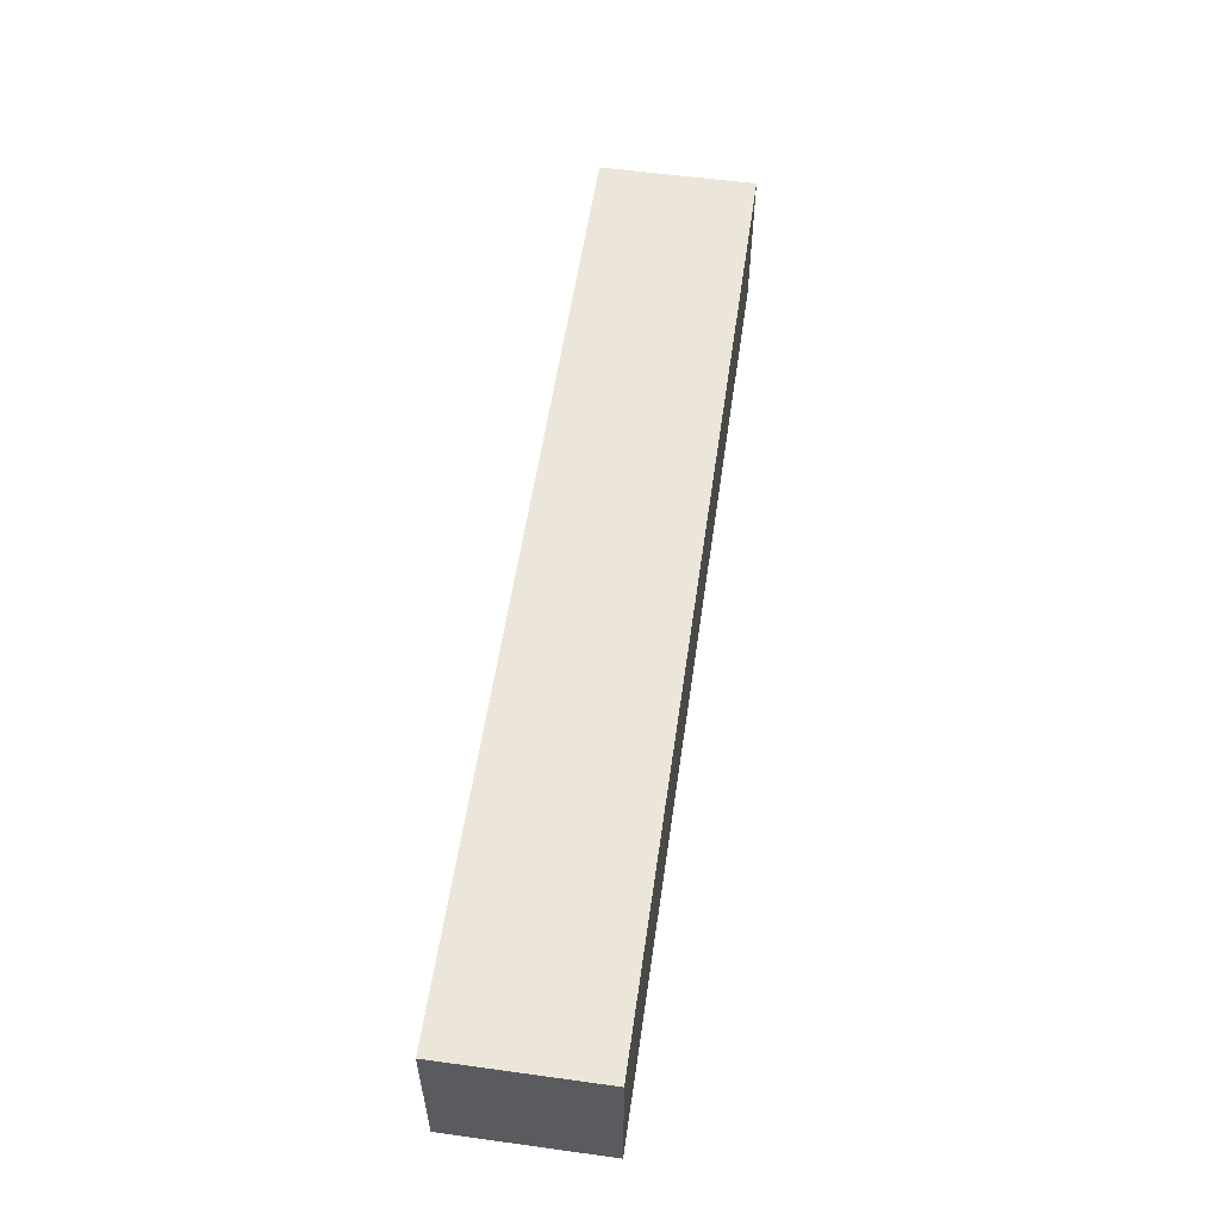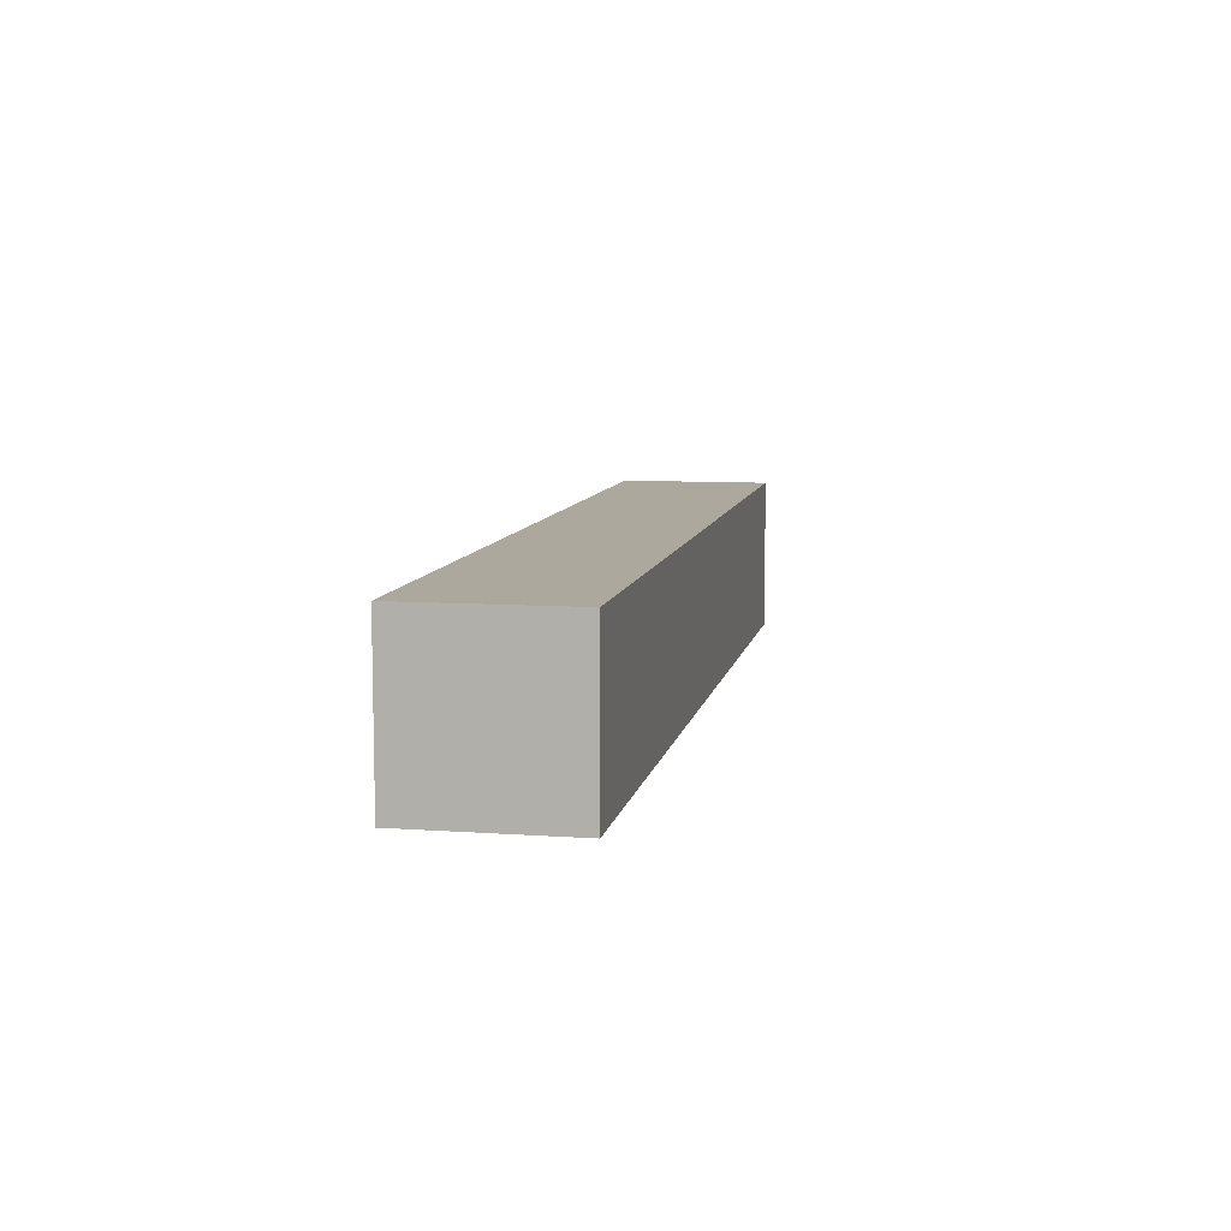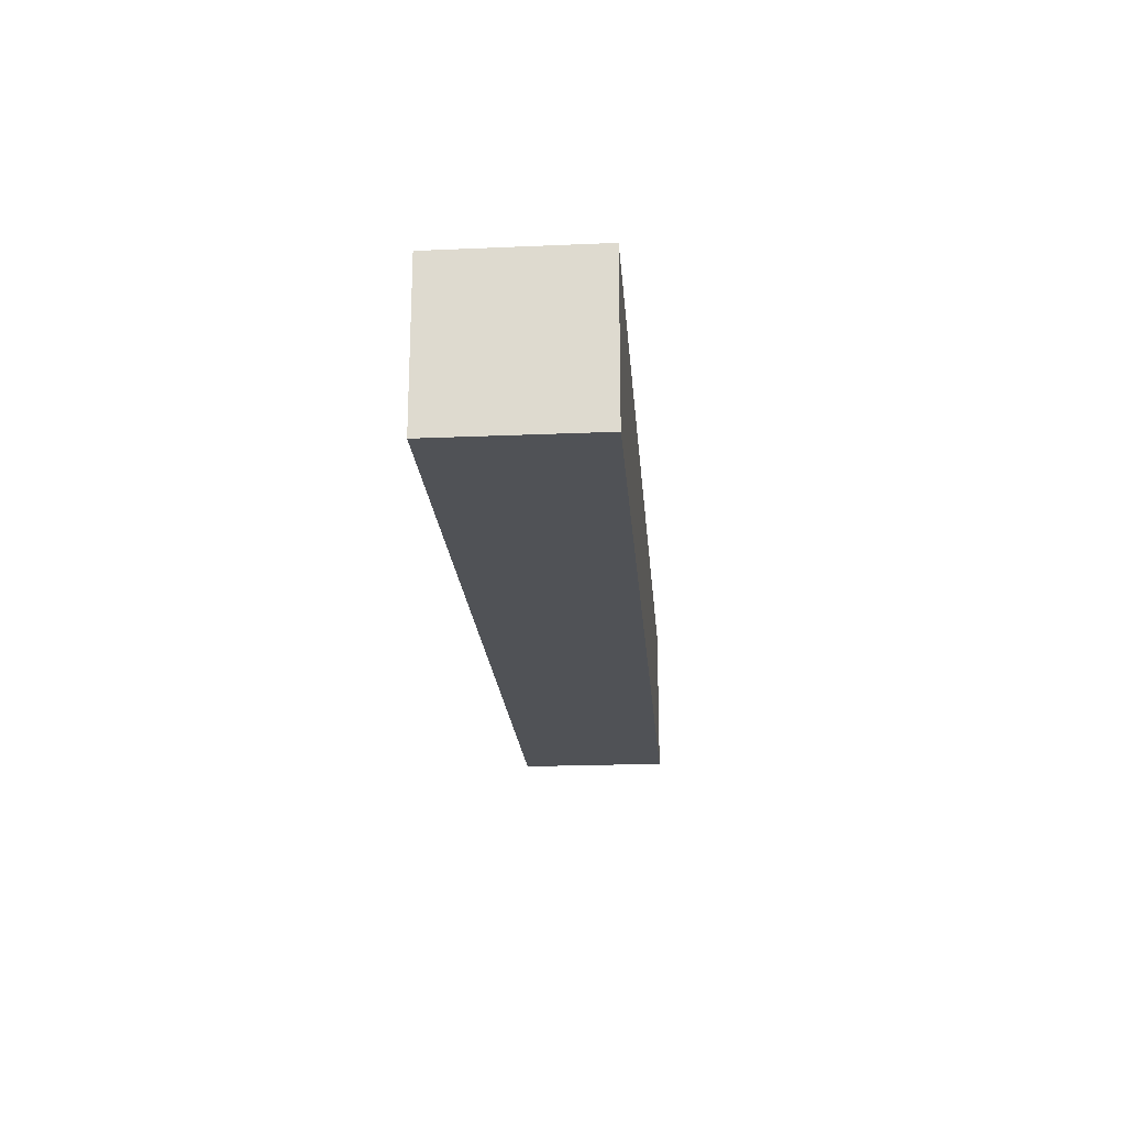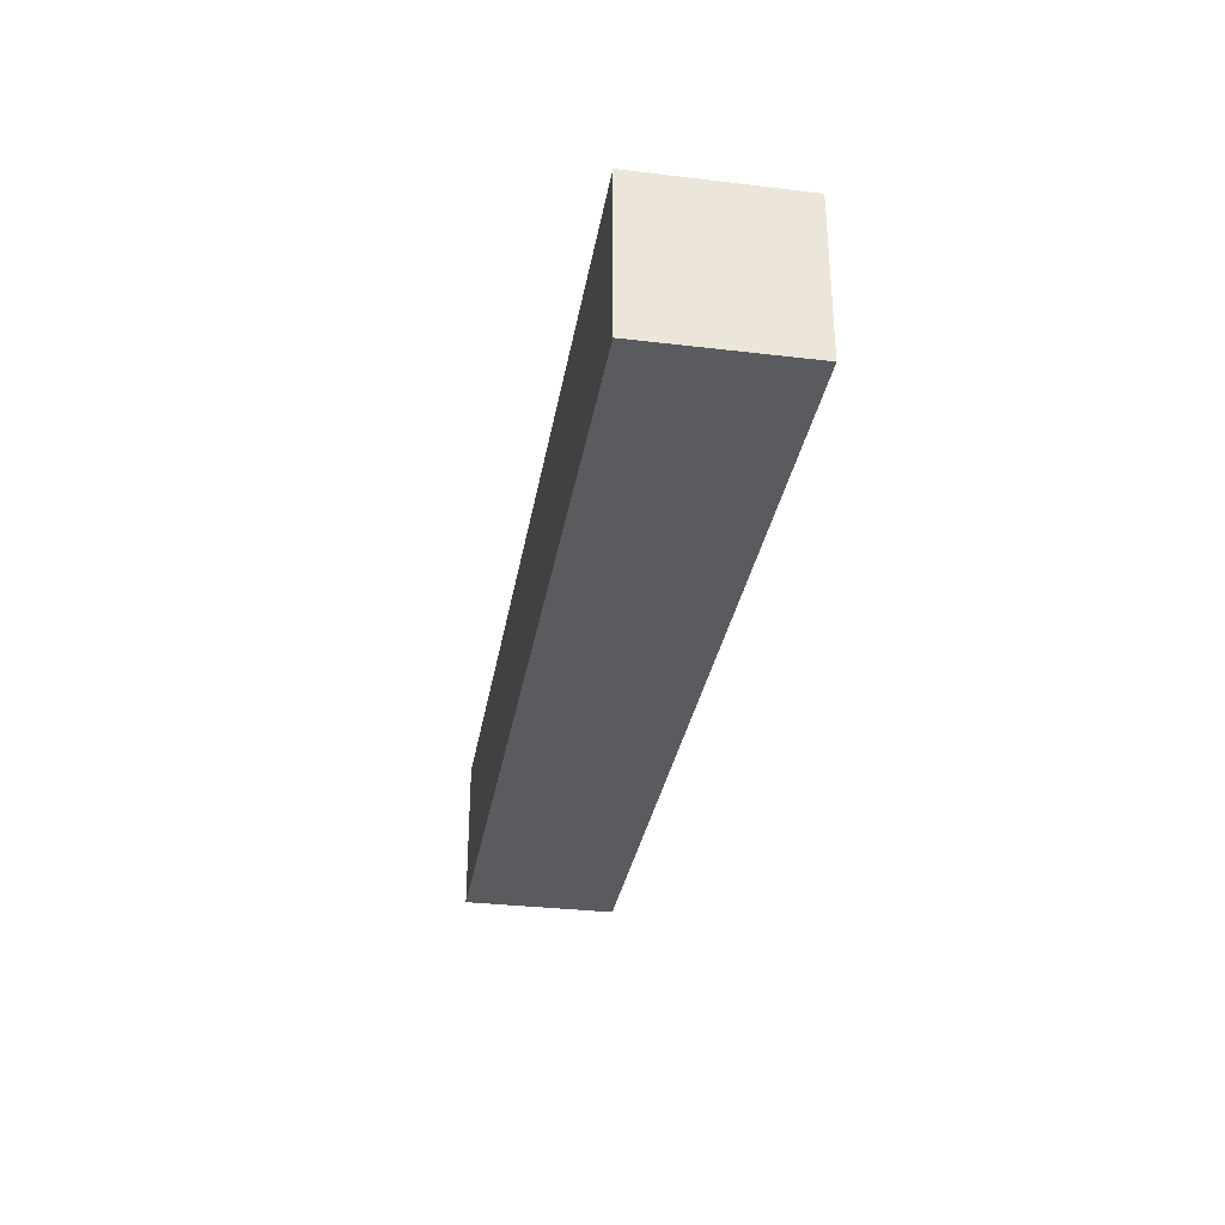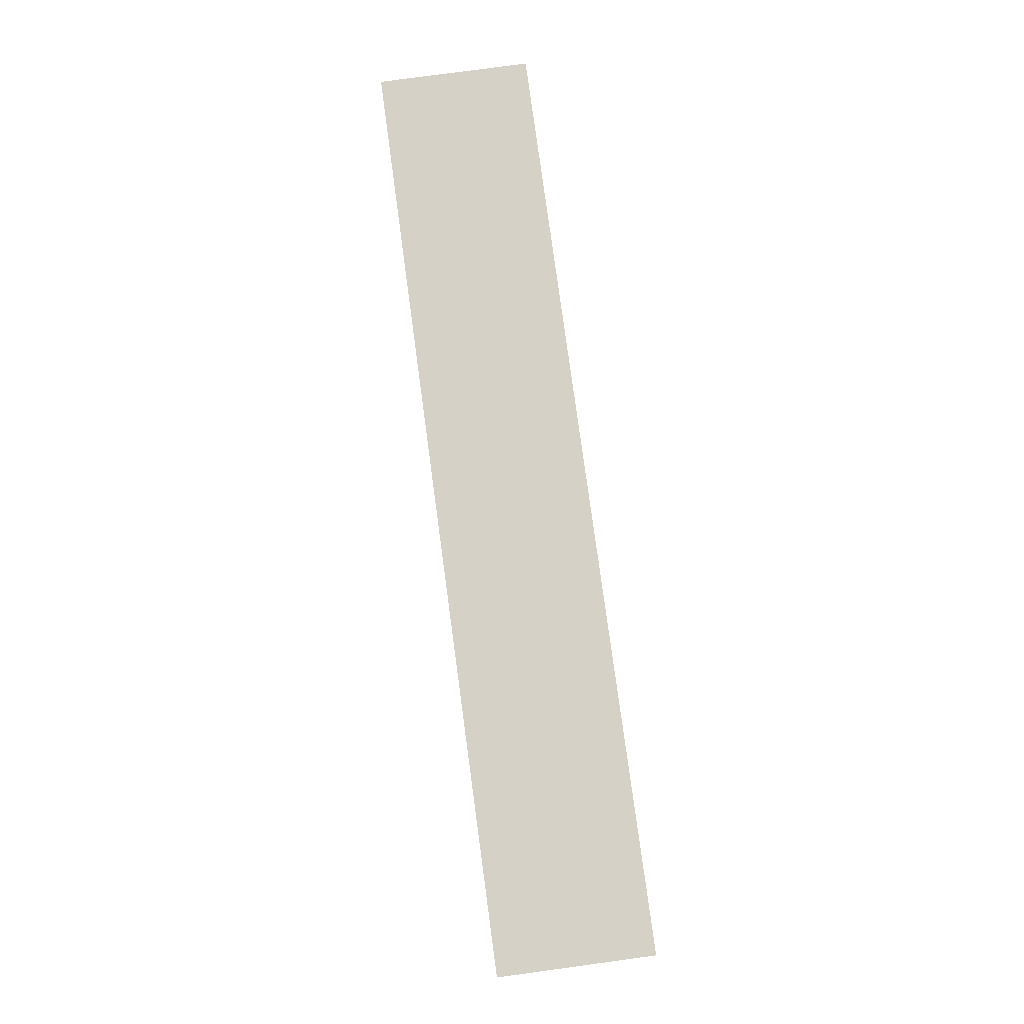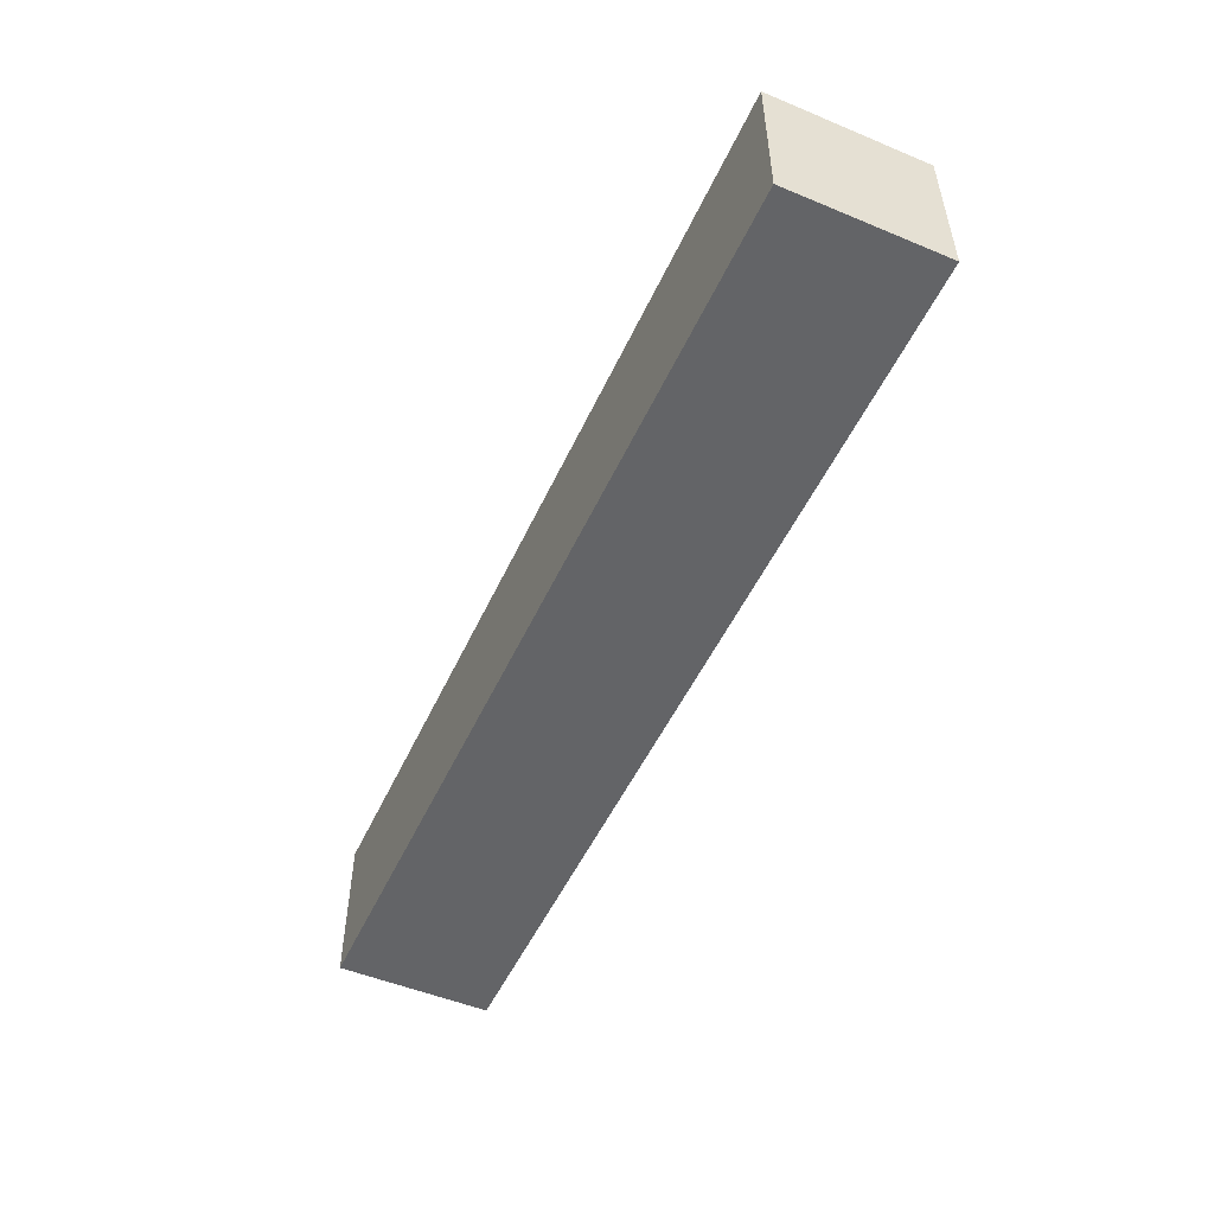
<metadata>
{"format":"obj","ext":"obj","renderer":"f3d","projection":"perspective","resolution":1024,"background":"white","views":[{"elev":56.2,"azim":-81.8,"up":"+Z"},{"elev":8.7,"azim":-79.3,"up":"+Y"},{"elev":-20.8,"azim":94.4,"up":"+Y"},{"elev":-32.1,"azim":-99.5,"up":"+Y"},{"elev":79.1,"azim":82.3,"up":"+Y"},{"elev":-51.2,"azim":65.7,"up":"+Z"}]}
</metadata>
<code>
o beam_Cube
v 6 1 -1
v 6 -1 -1
v -6 -1 -1
v -6 1 -1
v 6 1 1
v 6 -1 1
v -6 -1 1
v -6 1 1
v 4.5 1 -1
v 3 1 -1
v 1.5 1 -1
v 1e-06 1 -1
v -1.5 1 -1
v -3 1 -1
v -4.5 1 -1
v 4.5 -1 -1
v 3 -1 -1
v 1.5 -1 -1
v -0 -1 -1
v -1.5 -1 -1
v -3 -1 -1
v -4.5 -1 -1
v 4.5 1 1
v 3 1 1
v 1.5 1 1
v 1e-06 1 1
v -1.5 1 1
v -3 1 1
v -4.5 1 1
v 4.5 -1 1
v 3 -1 1
v 1.5 -1 1
v -3e-06 -1 1
v -1.5 -1 1
v -3 -1 1
v -4.5 -1 1
v 6 -0 -1
v -5.25 1 -1
v 6 1 0
v -5.25 -1 -1
v 6 -1 0
v -6 0 -1
v -6 -1 0
v -6 1 0
v 6 -1e-06 1
v -5.25 1 1
v -5.25 -1 1
v -6 0 1
v 5.25 1 -1
v 3.75 1 -1
v 2.25 1 -1
v 0.75 1 -1
v -0.75 1 -1
v -2.25 1 -1
v -3.75 1 -1
v 5.25 -1 -1
v 3.75 -1 -1
v 2.25 -1 -1
v 0.75 -1 -1
v -0.75 -1 -1
v -2.25 -1 -1
v -3.75 -1 -1
v 5.25 1 1
v 3.75 1 1
v 2.25 1 1
v 0.75 1 1
v -0.75 1 1
v -2.25 1 1
v -3.75 1 1
v 5.25 -1 1
v 3.75 -1 1
v 2.25 -1 1
v 0.75 -1 1
v -0.75 -1 1
v -2.25 -1 1
v -3.75 -1 1
v 4.5 1 0
v 3 1 0
v 1.5 1 0
v 1e-06 1 0
v -1.5 1 0
v -3 1 0
v -4.5 1 0
v 4.5 -1 0
v 3 -1 0
v 1.5 -1 0
v -2e-06 -1 0
v -1.5 -1 0
v -3 -1 0
v -4.5 -1 0
v 4.5 -0 1
v 3 -0 1
v 1.5 -0 1
v -1e-06 -0 1
v -1.5 -0 1
v -3 -0 1
v -4.5 0 1
v 4.5 0 -1
v 3 0 -1
v 1.5 0 -1
v 0 0 -1
v -1.5 0 -1
v -3 0 -1
v -4.5 0 -1
v -3.75 0 -1
v -2.25 0 -1
v -0.75 0 -1
v 0.75 0 -1
v 2.25 0 -1
v 3.75 0 -1
v 5.25 -0 -1
v -3.75 0 1
v -2.25 -0 1
v -0.75 -0 1
v 0.75 -0 1
v 2.25 -0 1
v 3.75 -0 1
v 5.25 -0 1
v -3.75 -1 0
v -2.25 -1 0
v -0.75 -1 0
v 0.75 -1 0
v 2.25 -1 0
v 3.75 -1 0
v 5.25 -1 0
v -3.75 1 0
v -2.25 1 0
v -0.75 1 0
v 0.75 1 0
v 2.25 1 0
v 3.75 1 0
v 5.25 1 0
v -5.25 1 0
v -6 0 0
v -5.25 -1 0
v 6 -0 0
v -5.25 0 1
v -5.25 0 -1
f 40 42 138
f 137 7 47
f 45 41 136
f 47 43 135
f 134 8 44
f 38 44 133
f 49 77 132
f 50 78 131
f 51 79 130
f 52 80 129
f 53 81 128
f 54 82 127
f 55 83 126
f 70 84 125
f 71 85 124
f 72 86 123
f 73 87 122
f 74 88 121
f 75 89 120
f 76 90 119
f 91 70 118
f 92 71 117
f 93 72 116
f 94 73 115
f 95 74 114
f 96 75 113
f 97 76 112
f 56 98 111
f 57 99 110
f 58 100 109
f 59 101 108
f 60 102 107
f 61 103 106
f 62 104 105
f 105 15 55
f 103 55 14
f 21 105 103
f 106 14 54
f 102 54 13
f 20 106 102
f 107 13 53
f 101 53 12
f 101 60 107
f 52 101 12
f 100 52 11
f 18 108 100
f 109 11 51
f 99 51 10
f 17 109 99
f 110 10 50
f 98 50 9
f 16 110 98
f 111 9 49
f 37 49 1
f 37 56 111
f 112 35 96
f 69 96 28
f 29 112 69
f 113 34 95
f 68 95 27
f 28 113 68
f 114 33 94
f 67 94 26
f 27 114 67
f 115 32 93
f 66 93 25
f 26 115 66
f 116 31 92
f 65 92 24
f 25 116 65
f 117 30 91
f 64 91 23
f 24 117 64
f 118 6 45
f 63 45 5
f 23 118 63
f 119 22 62
f 89 62 21
f 35 119 89
f 120 21 61
f 88 61 20
f 34 120 88
f 121 20 60
f 87 60 19
f 87 74 121
f 122 19 59
f 86 59 18
f 32 122 86
f 123 18 58
f 85 58 17
f 31 123 85
f 124 17 57
f 84 57 16
f 30 124 84
f 125 16 56
f 41 56 2
f 6 125 41
f 126 29 69
f 82 69 28
f 14 126 82
f 127 28 68
f 81 68 27
f 13 127 81
f 128 27 67
f 80 67 26
f 12 128 80
f 129 26 66
f 79 66 25
f 11 129 79
f 130 25 65
f 78 65 24
f 10 130 78
f 131 24 64
f 77 64 23
f 9 131 77
f 132 23 63
f 39 63 5
f 1 132 39
f 133 8 46
f 83 46 29
f 15 133 83
f 134 4 42
f 43 42 3
f 7 134 43
f 135 3 40
f 90 40 22
f 36 135 90
f 136 2 37
f 39 37 1
f 5 136 39
f 137 36 97
f 29 137 97
f 46 48 137
f 38 42 4
f 104 38 15
f 22 138 104
f 40 3 42
f 137 48 7
f 45 6 41
f 47 7 43
f 134 48 8
f 38 4 44
f 49 9 77
f 50 10 78
f 51 11 79
f 52 12 80
f 53 13 81
f 54 14 82
f 55 15 83
f 70 30 84
f 71 31 85
f 72 32 86
f 73 33 87
f 74 34 88
f 75 35 89
f 76 36 90
f 91 30 70
f 92 31 71
f 93 32 72
f 94 33 73
f 95 34 74
f 96 35 75
f 97 36 76
f 56 16 98
f 57 17 99
f 58 18 100
f 59 19 101
f 60 20 102
f 61 21 103
f 62 22 104
f 105 104 15
f 103 105 55
f 21 62 105
f 106 103 14
f 102 106 54
f 20 61 106
f 107 102 13
f 101 107 53
f 101 19 60
f 52 108 101
f 100 108 52
f 18 59 108
f 109 100 11
f 99 109 51
f 17 58 109
f 110 99 10
f 98 110 50
f 16 57 110
f 111 98 9
f 37 111 49
f 37 2 56
f 112 76 35
f 69 112 96
f 29 97 112
f 113 75 34
f 68 113 95
f 28 96 113
f 114 74 33
f 67 114 94
f 27 95 114
f 115 73 32
f 66 115 93
f 26 94 115
f 116 72 31
f 65 116 92
f 25 93 116
f 117 71 30
f 64 117 91
f 24 92 117
f 118 70 6
f 63 118 45
f 23 91 118
f 119 90 22
f 89 119 62
f 35 76 119
f 120 89 21
f 88 120 61
f 34 75 120
f 121 88 20
f 87 121 60
f 87 33 74
f 122 87 19
f 86 122 59
f 32 73 122
f 123 86 18
f 85 123 58
f 31 72 123
f 124 85 17
f 84 124 57
f 30 71 124
f 125 84 16
f 41 125 56
f 6 70 125
f 126 83 29
f 82 126 69
f 14 55 126
f 127 82 28
f 81 127 68
f 13 54 127
f 128 81 27
f 80 128 67
f 12 53 128
f 129 80 26
f 79 129 66
f 11 52 129
f 130 79 25
f 78 130 65
f 10 51 130
f 131 78 24
f 77 131 64
f 9 50 131
f 132 77 23
f 39 132 63
f 1 49 132
f 133 44 8
f 83 133 46
f 15 38 133
f 134 44 4
f 43 134 42
f 7 48 134
f 135 43 3
f 90 135 40
f 36 47 135
f 136 41 2
f 39 136 37
f 5 45 136
f 137 47 36
f 29 46 137
f 46 8 48
f 38 138 42
f 104 138 38
f 22 40 138

</code>
